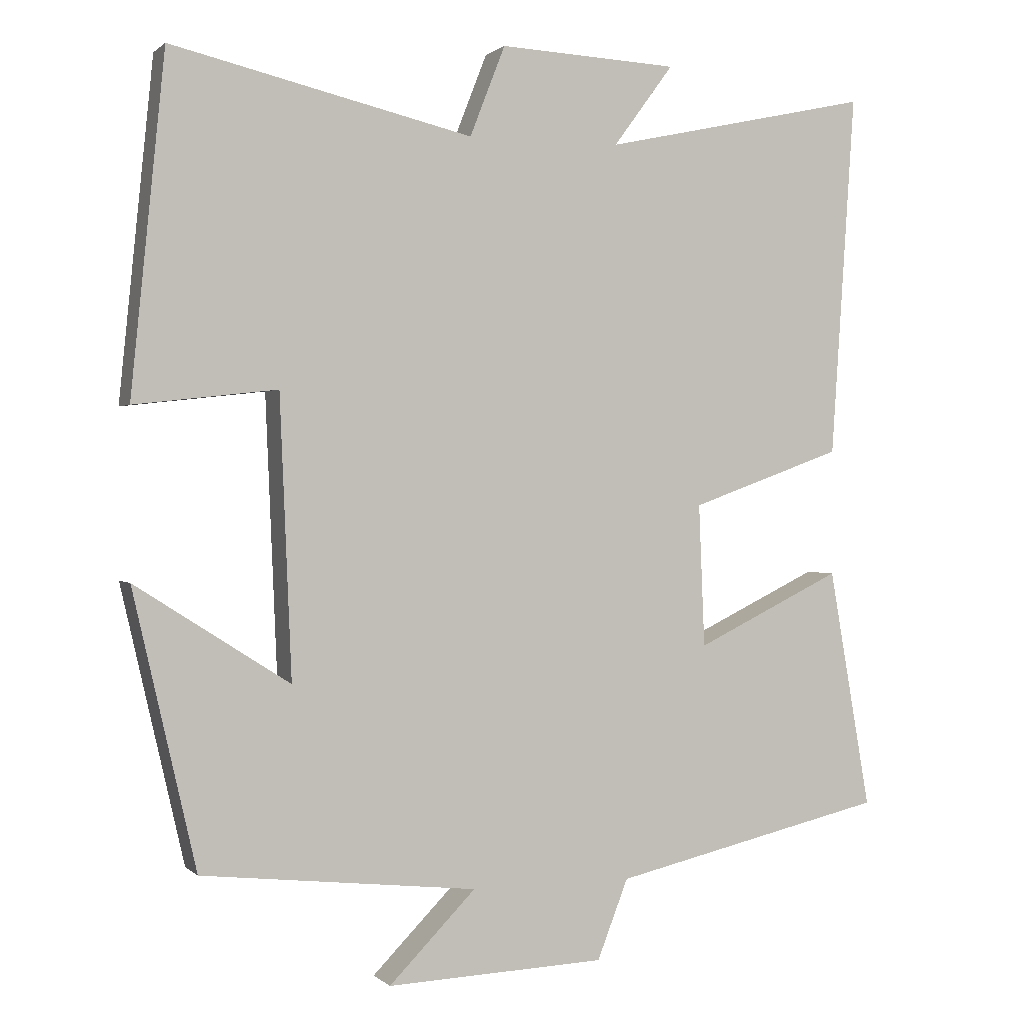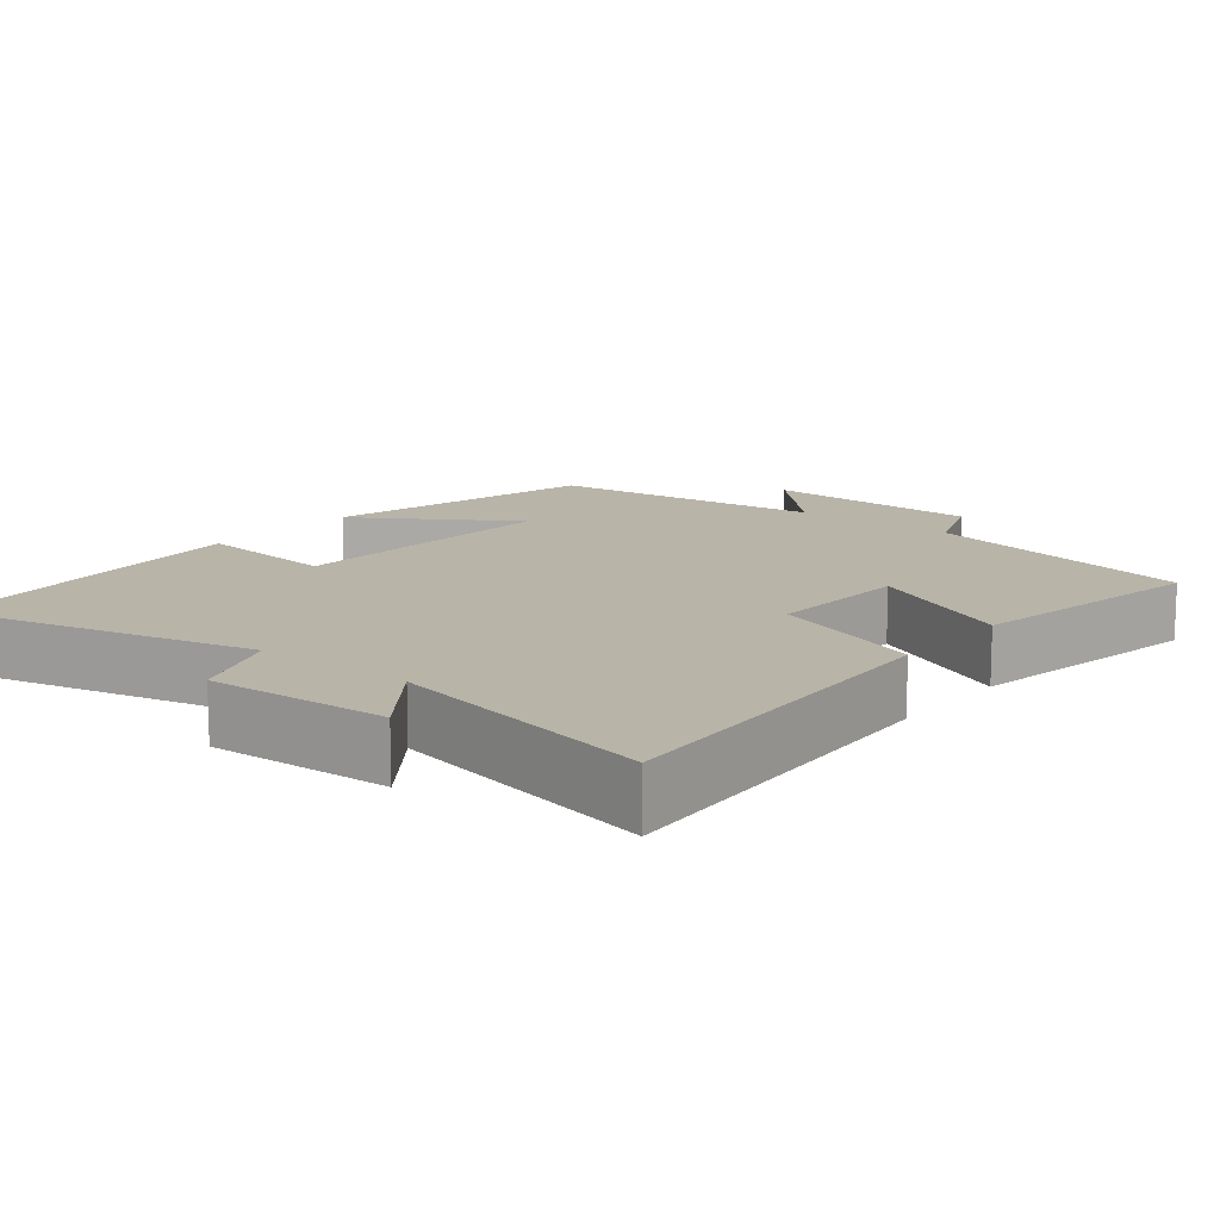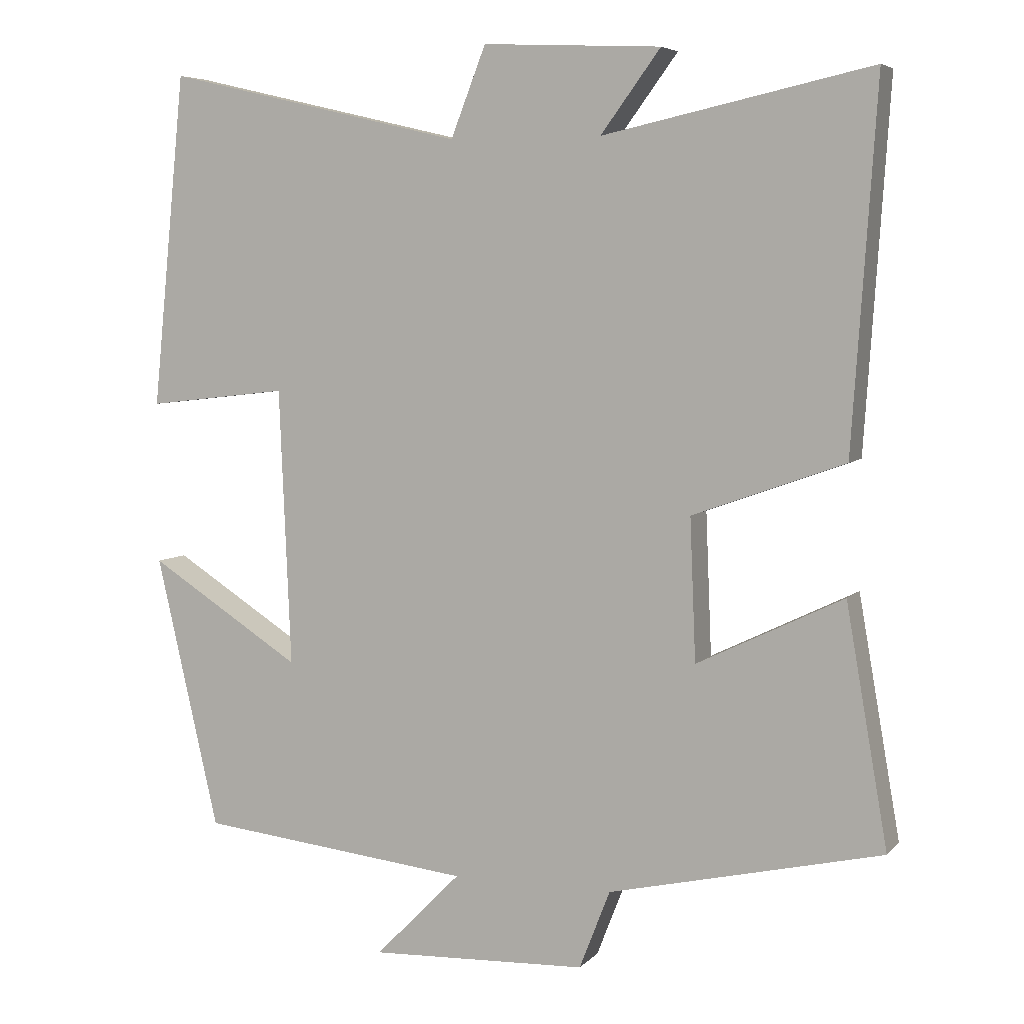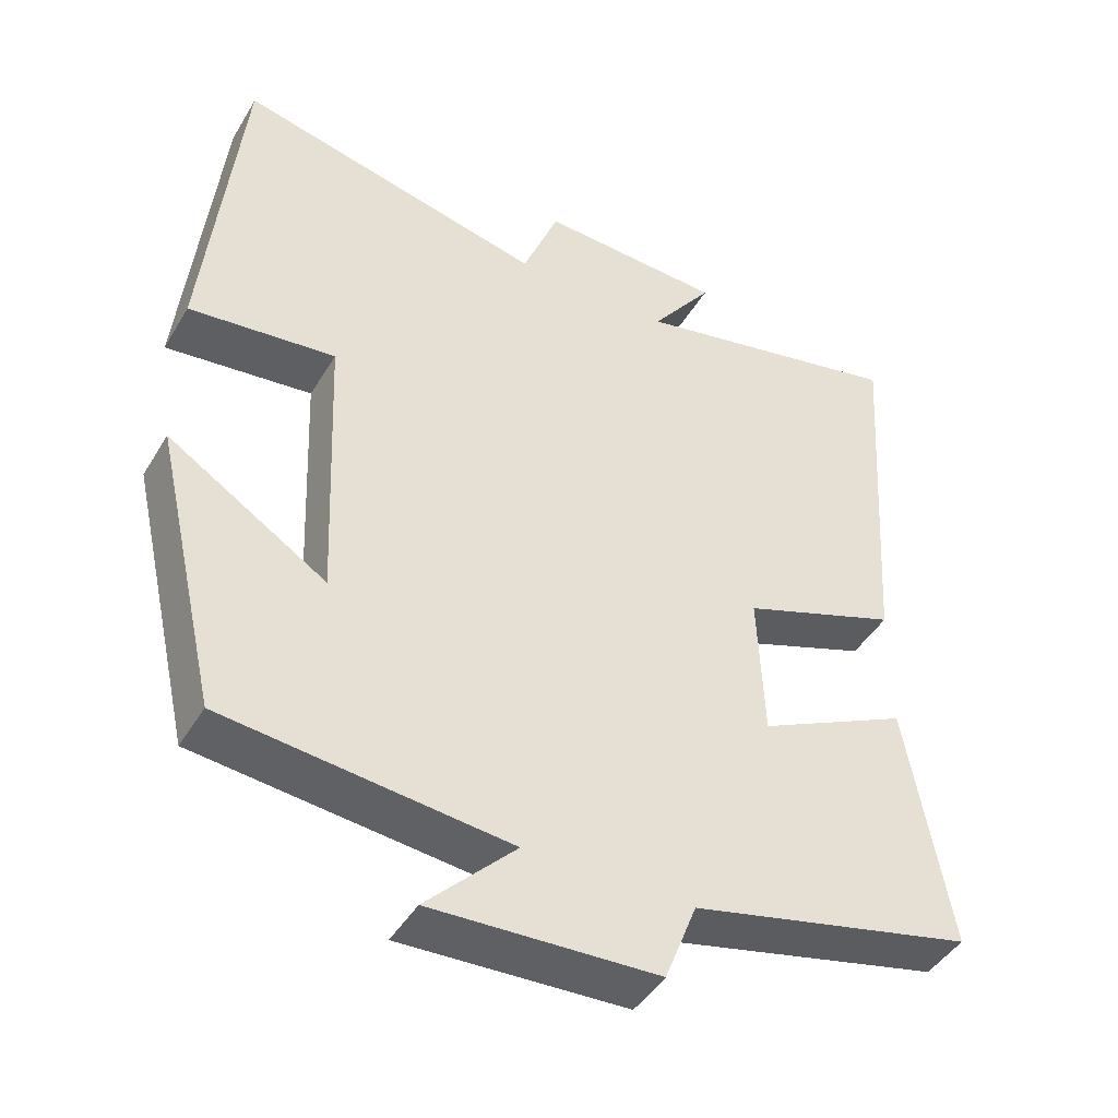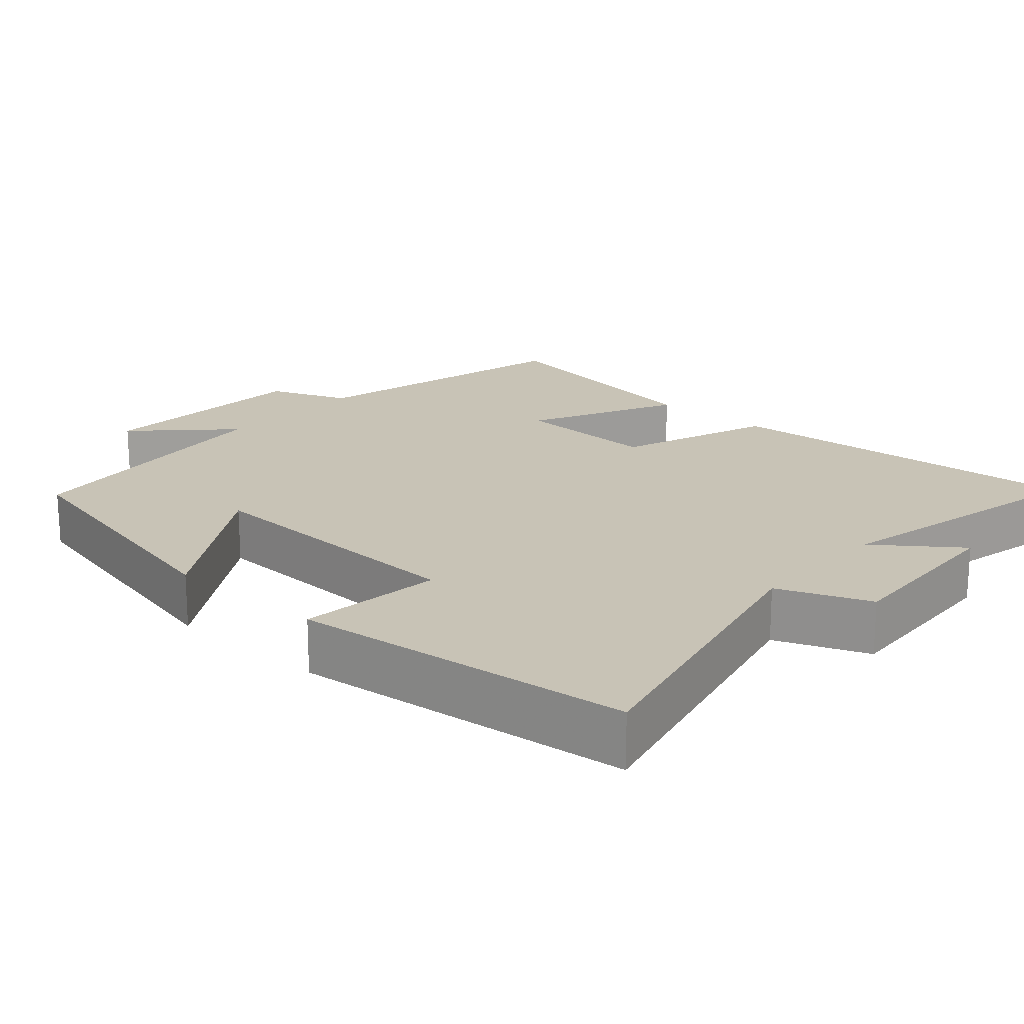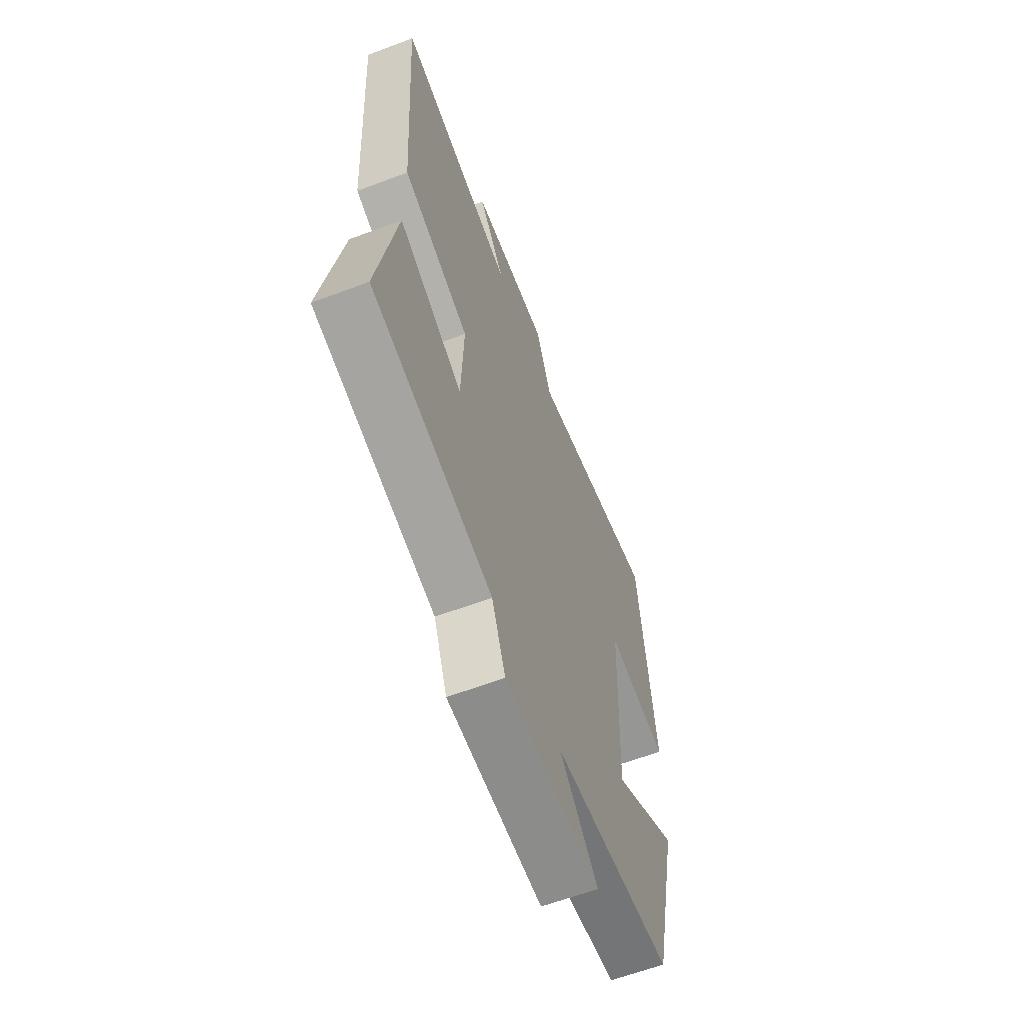
<metadata>
{"format":"obj","ext":"obj","renderer":"f3d","projection":"perspective","resolution":1024,"background":"white","views":[{"elev":0.7,"azim":-21.2,"up":"+Z"},{"elev":13.0,"azim":38.9,"up":"+Y"},{"elev":5.8,"azim":21.9,"up":"+Z"},{"elev":-44.6,"azim":-29.1,"up":"+Z"},{"elev":19.5,"azim":-48.5,"up":"+Y"},{"elev":-62.0,"azim":110.9,"up":"+Z"}]}
</metadata>
<code>
v -0.454 0.07 0.596
v -0.044 0.07 0.5
v 0.004 0.07 0.623
v 0.248 0.07 0.611
v 0.166 0.07 0.5
v 0.533 0.07 0.58
v 0.5 0.07 0.085
v 0.292 0.07 0.01
v 0.3 0.07 -0.184
v 0.5 0.07 -0.087
v 0.557 0.07 -0.414
v 0.183 0.07 -0.5
v 0.141 0.07 -0.608
v -0.157 0.07 -0.62
v -0.039 0.07 -0.5
v -0.414 0.07 -0.459
v -0.5 0.07 -0.085
v -0.29 0.07 -0.219
v -0.306 0.07 0.161
v -0.5 0.07 0.139
v -0.454 0 0.596
v -0.044 0 0.5
v 0.004 0 0.623
v 0.248 0 0.611
v 0.166 0 0.5
v 0.533 0 0.58
v 0.5 0 0.085
v 0.292 0 0.01
v 0.3 0 -0.184
v 0.5 0 -0.087
v 0.557 0 -0.414
v 0.183 0 -0.5
v 0.141 0 -0.608
v -0.157 0 -0.62
v -0.039 0 -0.5
v -0.414 0 -0.459
v -0.5 0 -0.085
v -0.29 0 -0.219
v -0.306 0 0.161
v -0.5 0 0.139
f 19 20 1 2
f 18 19 2
f 15 16 17 18
f 15 18 2 3
f 12 13 14 15
f 9 10 11 12
f 8 9 12 15
f 5 6 7 8
f 5 8 15 3
f 3 4 5
f 22 21 40 39
f 22 39 38
f 38 37 36 35
f 23 22 38 35
f 35 34 33 32
f 32 31 30 29
f 35 32 29 28
f 28 27 26 25
f 23 35 28 25
f 25 24 23
f 1 21 22 2
f 2 22 23 3
f 3 23 24 4
f 4 24 25 5
f 5 25 26 6
f 6 26 27 7
f 7 27 28 8
f 8 28 29 9
f 9 29 30 10
f 10 30 31 11
f 11 31 32 12
f 12 32 33 13
f 13 33 34 14
f 14 34 35 15
f 15 35 36 16
f 16 36 37 17
f 17 37 38 18
f 18 38 39 19
f 19 39 40 20
f 20 40 21 1

</code>
